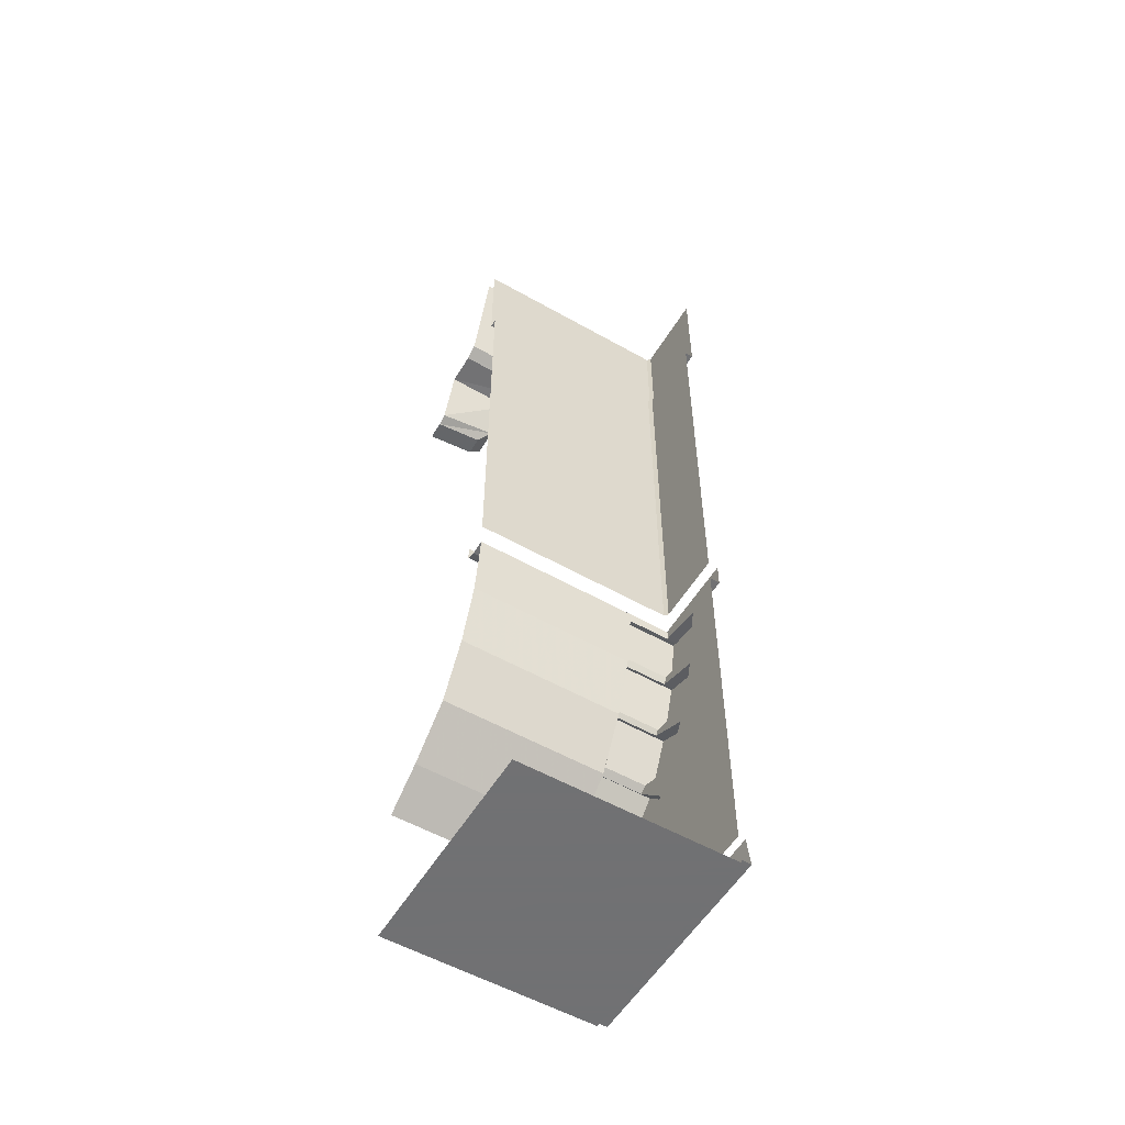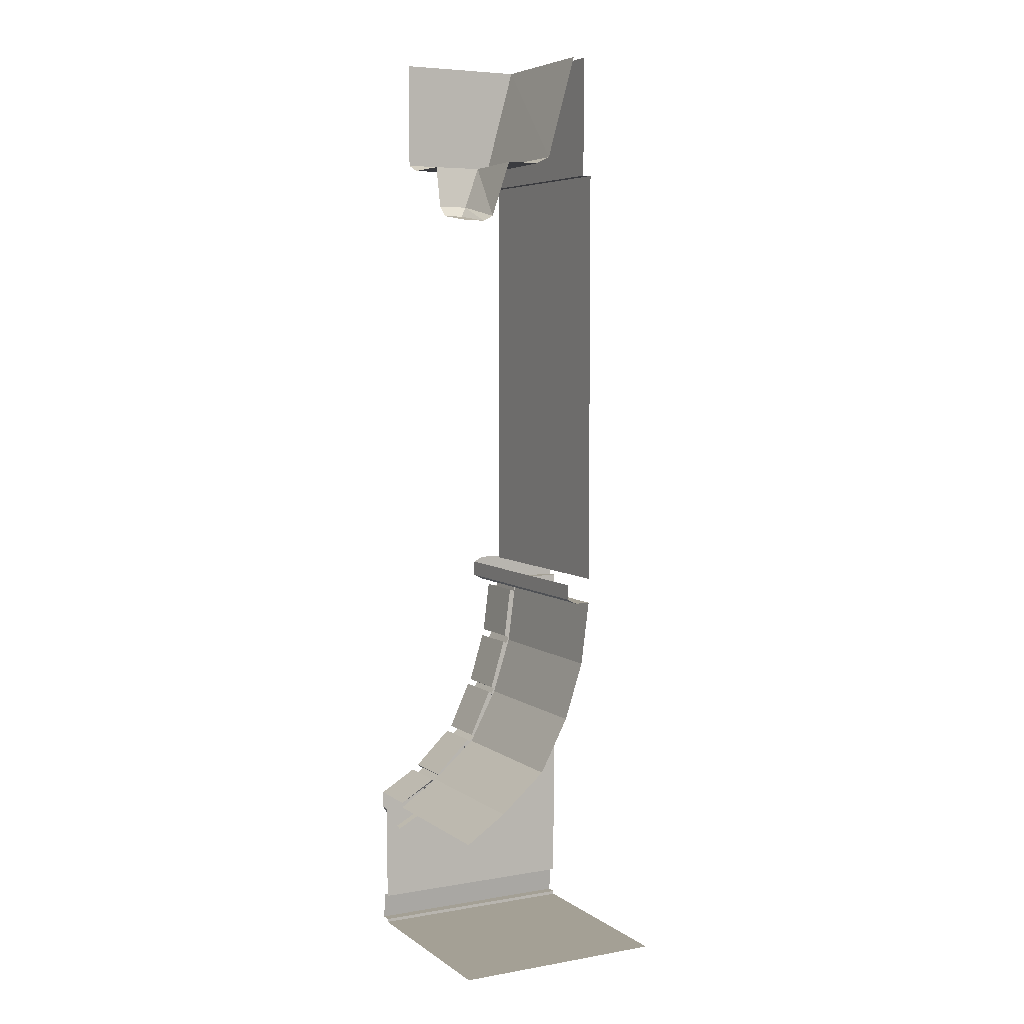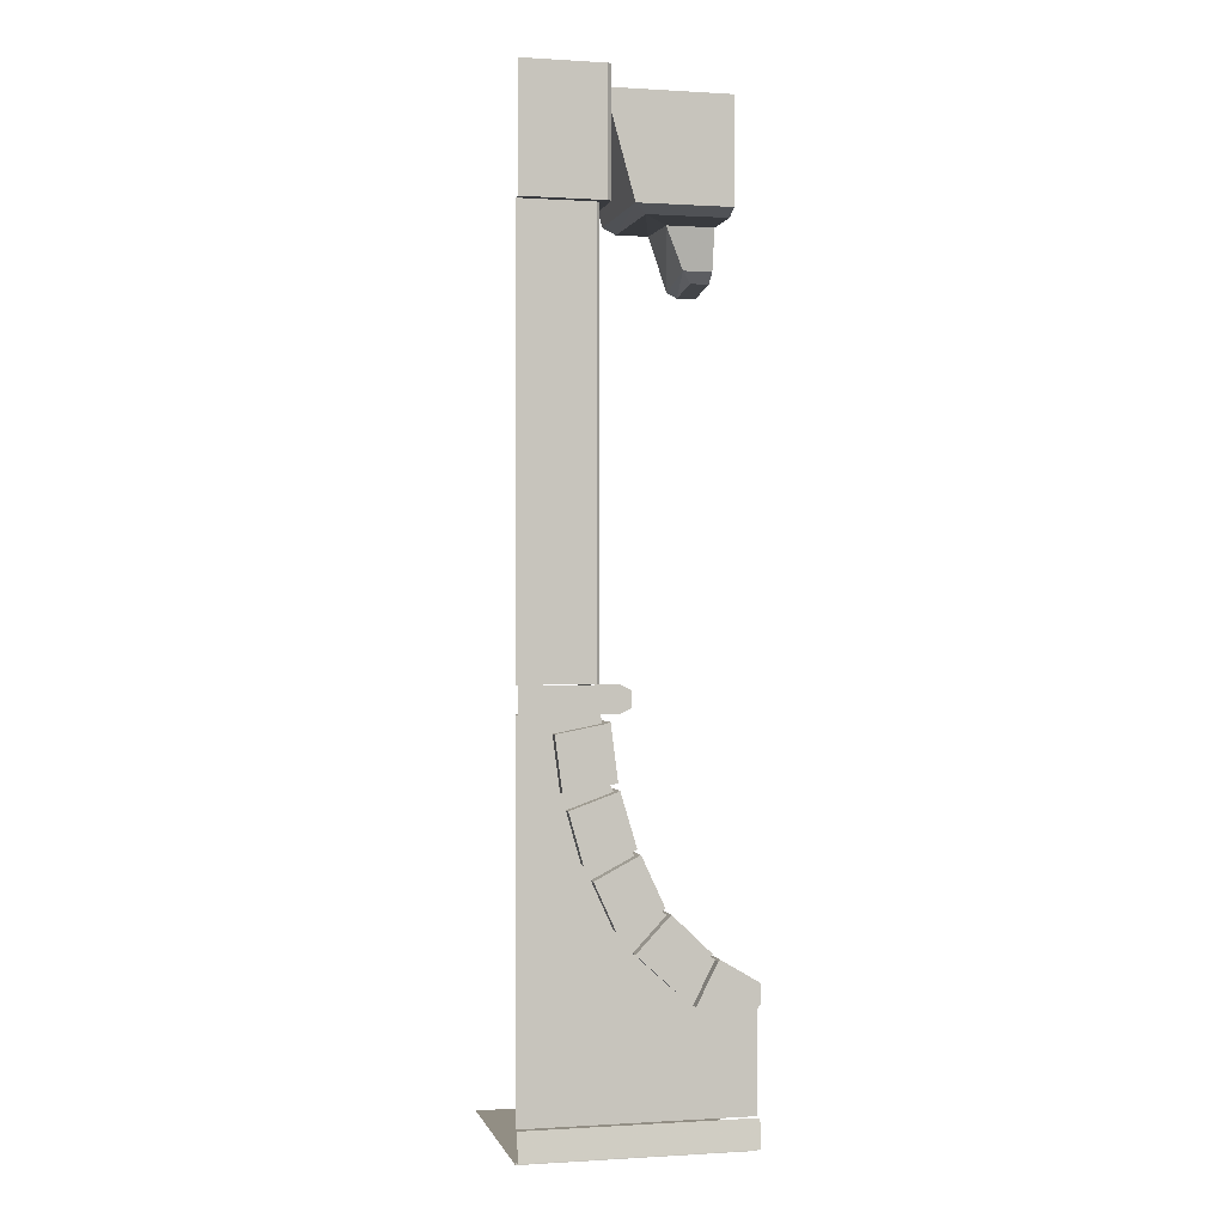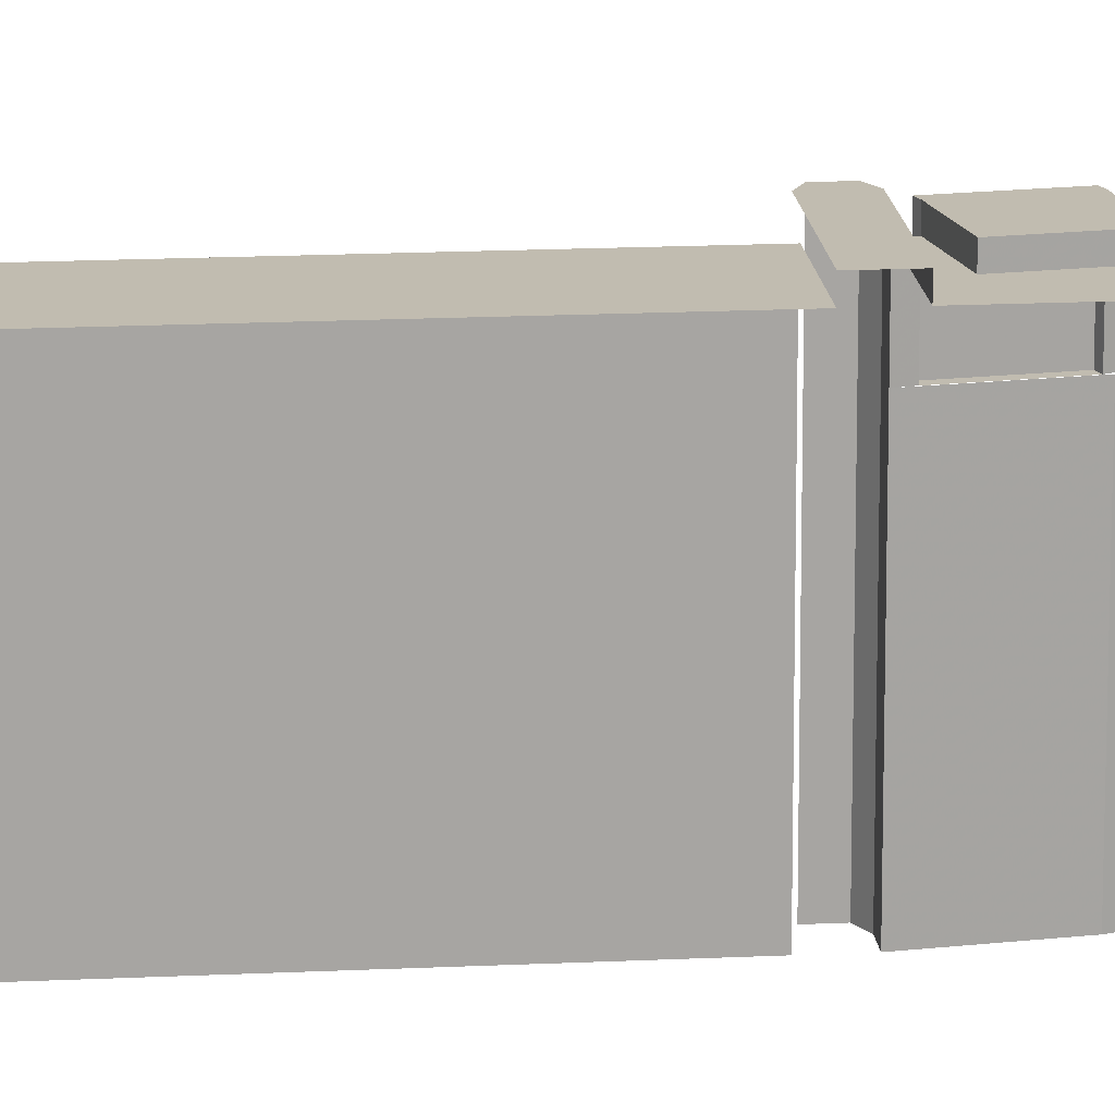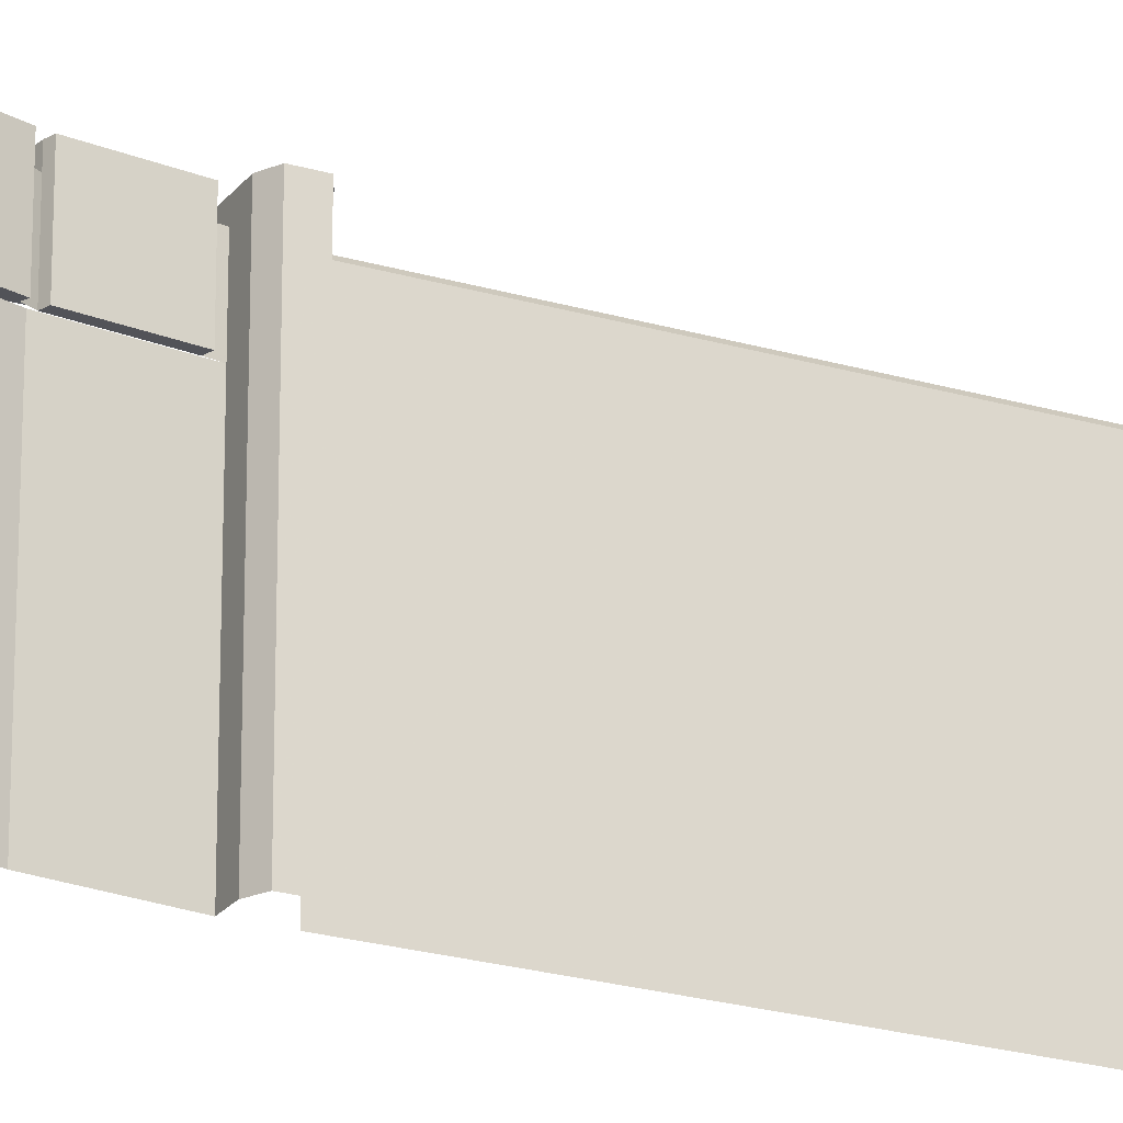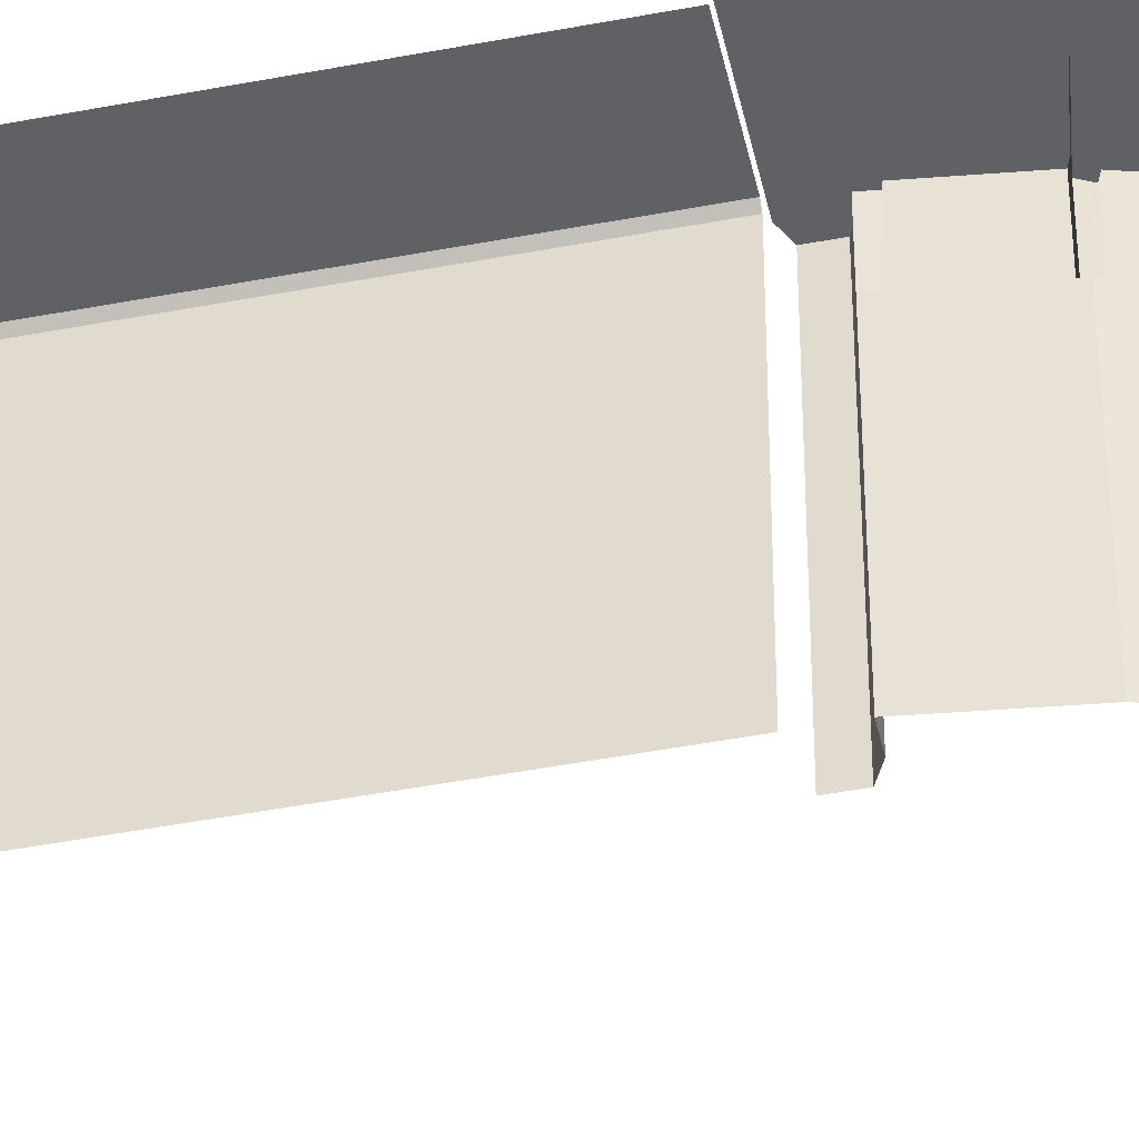
<metadata>
{"format":"obj","ext":"obj","renderer":"f3d","projection":"perspective","resolution":1024,"background":"white","views":[{"elev":-55.3,"azim":-120.8,"up":"+Y"},{"elev":5.8,"azim":152.0,"up":"+Y"},{"elev":-0.2,"azim":-13.2,"up":"+Y"},{"elev":16.5,"azim":-95.7,"up":"+Z"},{"elev":-22.7,"azim":62.9,"up":"+Z"},{"elev":-45.9,"azim":-77.6,"up":"+Z"}]}
</metadata>
<code>
o object/3054
v -15 -370 33
v -15 -370 -64
v -20 -332 -64
v -20 -332 33
v -11 -332 33
v -11 -332 58
v -20 -332 58
v -19 -337 33
v -19 -337 58
v -16 -336 33
v -12 -367 33
v -15 -368 33
v -12 -367 58
v -15 -368 58
v -13 -372 33
v -13 -372 58
v -11 -371 33
v -2 -401 33
v -4 -402 33
v -2 -401 58
v -4 -402 58
v -2 -405 33
v -2 -405 58
v 0 -404 33
v 11 -433 33
v 13 -432 33
v 13 -432 58
v 11 -433 58
v 15 -436 33
v 15 -436 58
v 16 -435 33
v 37 -457 33
v 38 -456 33
v 38 -456 58
v 37 -457 58
v 41 -460 34
v 41 -460 58
v 42 -459 33
v 64 -472 33
v 64 -473 33
v -4 -404 33
v -4 -404 -64
v 13 -436 33
v 13 -436 -64
v 40 -459 33
v 40 -459 -64
v 64 -475 33
v 64 -475 -64
v -16 -336 58
v -19 -337 64
v -16 -336 64
v -12 -367 64
v -15 -368 64
v -41 -372 58
v -38 -381 58
v -38 -381 64
v -13 -372 64
v -11 -371 58
v -11 -371 64
v -2 -401 64
v -4 -402 64
v -30 -409 58
v -25 -417 58
v -25 -417 64
v -2 -405 64
v 0 -404 58
v 0 -404 64
v 13 -432 64
v 11 -433 64
v -13 -443 58
v -3 -455 58
v -3 -455 64
v 15 -436 64
v 16 -435 58
v 16 -435 64
v 38 -456 64
v 37 -457 64
v 19 -475 58
v 29 -483 58
v 29 -483 64
v 41 -460 64
v 42 -459 58
v 64 -472 58
v 42 -459 64
v 64 -472 64
v 64 -473 64
v 55 -497 64
v 64 -482 64
v 55 -497 58
v 64 -482 58
v 64 -501 58
v 64 -510 58
v 55 -506 58
v 64 -542 58
v -64 -542 58
v 20 -485 58
v -15 -453 58
v -33 -416 58
v -45 -376 58
v -50 -342 58
v -64 -332 58
v -48 -338 58
v -64 -332 64
v -11 -332 64
v -64 -317 64
v -11 -317 64
v -5 -329 64
v -5 -320 64
v -5 -329 58
v -5 -320 58
v -5 -329 33
v -5 -320 33
v -5 -329 -64
v -5 -320 -64
v -41 -372 64
v -45 -342 58
v -30 -409 64
v -45 -342 64
v 19 -475 64
v -13 -443 64
v -11 -332 -64
v -20 -70 56
v -15 -70 61
v -17 -70 63
v -22 -70 58
v -20 -300 56
v -20 -300 -64
v -20 -70 -64
v -15 -70 -64
v -15 0 61
v -17 0 63
v -64 0 63
v -64 -70 63
v -64 -70 58
v -22 -300 58
v -20 -306 56
v -20 -306 -64
v -64 -300 58
v -22 -306 58
v -20 -312 56
v -20 -312 -64
v -64 -306 58
v -22 -312 58
v -20 -317 56
v -20 -317 -64
v -64 -312 58
v -22 -317 58
v -64 -317 58
v 64 -558 58
v 64 -558 64
v -64 -558 64
v -64 -558 58
v 64 -560 58
v -64 -560 58
v 64 -560 -64
v -64 -560 -64
v 64 -542 62
v -64 -542 62
v -15 0 -64
v 36 -64 -64
v 36 -65 -23
v 17 -65 6
v 17 -64 -64
v 9 -61 16
v 9 -60 -64
v -8 0 16
v -8 0 -64
v 64 0 16
v 64 -61 16
v 64 -65 6
v 64 -65 -23
v 64 -89 -28
v 47 -89 -28
v 53 -95 -35
v 64 -95 -35
v 53 -99 -64
v 64 -99 -64
v 47 -96 -64
f 1 2 3
f 1 3 4
f 4 3 5
f 4 5 6
f 4 6 7
f 4 7 8
f 8 7 9
f 8 9 10
f 8 10 11
f 8 11 12
f 12 11 13
f 12 13 14
f 12 14 15
f 15 14 16
f 15 16 17
f 15 17 18
f 15 18 19
f 19 18 20
f 19 20 21
f 19 21 22
f 22 21 23
f 22 23 24
f 22 24 25
f 25 24 26
f 25 26 27
f 25 27 28
f 25 28 29
f 29 28 30
f 29 30 31
f 29 31 32
f 32 31 33
f 32 33 34
f 32 34 35
f 32 35 36
f 36 35 37
f 36 37 38
f 36 38 39
f 36 39 40
f 41 42 2
f 41 2 1
f 43 44 42
f 43 42 41
f 45 46 44
f 45 44 43
f 47 48 46
f 47 46 45
f 49 13 11
f 49 11 10
f 49 10 9
f 49 9 50
f 49 50 51
f 49 51 13
f 13 51 52
f 13 52 14
f 14 52 53
f 14 53 54
f 14 54 55
f 14 55 16
f 16 55 56
f 16 56 57
f 16 57 58
f 16 58 17
f 17 58 18
f 18 58 20
f 20 58 59
f 20 59 60
f 20 60 21
f 21 60 61
f 21 61 62
f 21 62 63
f 21 63 23
f 23 63 64
f 23 64 65
f 23 65 66
f 23 66 24
f 24 66 26
f 26 66 27
f 27 66 67
f 27 67 68
f 27 68 28
f 28 68 69
f 28 69 70
f 28 70 71
f 28 71 30
f 30 71 72
f 30 72 73
f 30 73 74
f 30 74 31
f 31 74 33
f 33 74 34
f 34 74 75
f 34 75 76
f 34 76 35
f 35 76 77
f 35 77 78
f 35 78 79
f 35 79 37
f 37 79 80
f 37 80 81
f 37 81 82
f 37 82 38
f 38 82 39
f 39 82 83
f 83 82 84
f 83 84 85
f 85 84 86
f 86 84 81
f 86 81 80
f 86 80 87
f 86 87 88
f 88 87 89
f 88 89 90
f 90 89 91
f 91 89 92
f 92 89 93
f 92 93 94
f 94 93 95
f 95 93 96
f 95 96 97
f 95 97 98
f 95 98 99
f 95 99 100
f 95 100 101
f 101 100 102
f 101 102 7
f 101 7 103
f 103 7 104
f 103 104 105
f 105 104 106
f 106 104 107
f 106 107 108
f 108 107 109
f 108 109 110
f 110 109 111
f 110 111 112
f 112 111 113
f 112 113 114
f 57 59 58
f 59 57 61
f 59 61 60
f 65 67 66
f 67 65 69
f 67 69 68
f 73 75 74
f 75 73 77
f 75 77 76
f 81 84 82
f 53 52 51
f 53 51 50
f 53 50 115
f 53 115 54
f 54 115 116
f 54 116 99
f 54 99 55
f 55 99 62
f 55 62 117
f 55 117 56
f 56 117 57
f 57 117 61
f 61 117 62
f 118 50 9
f 118 9 116
f 118 116 115
f 118 115 50
f 119 77 73
f 119 73 72
f 119 72 71
f 119 71 78
f 119 78 77
f 120 69 65
f 120 65 64
f 120 64 63
f 120 63 70
f 120 70 69
f 79 89 87
f 79 87 80
f 5 111 109
f 5 109 6
f 6 109 107
f 6 107 104
f 6 104 7
f 121 113 111
f 121 111 5
f 121 5 3
f 116 102 100
f 116 100 99
f 96 93 89
f 96 89 79
f 96 79 78
f 96 78 97
f 97 78 71
f 97 71 70
f 97 70 98
f 98 70 63
f 98 63 62
f 98 62 99
f 116 9 7
f 116 7 102
f 122 123 124
f 122 124 125
f 122 125 126
f 122 126 127
f 122 127 128
f 122 128 123
f 123 128 129
f 123 129 130
f 123 130 131
f 123 131 124
f 124 131 132
f 124 132 133
f 124 133 125
f 125 133 134
f 125 134 135
f 125 135 126
f 126 135 136
f 126 136 137
f 126 137 127
f 135 134 138
f 135 138 139
f 135 139 136
f 136 139 140
f 136 140 141
f 136 141 137
f 139 138 142
f 139 142 143
f 139 143 140
f 140 143 144
f 140 144 145
f 140 145 141
f 143 142 146
f 143 146 147
f 143 147 144
f 147 146 148
f 149 150 151
f 149 151 152
f 149 152 153
f 153 152 154
f 153 154 155
f 155 154 156
f 150 157 158
f 150 158 151
f 129 159 130
f 160 161 162
f 160 162 163
f 163 162 164
f 163 164 165
f 165 164 166
f 165 166 167
f 168 166 164
f 168 164 169
f 169 164 162
f 169 162 170
f 170 162 162
f 170 162 171
f 171 162 161
f 171 161 172
f 172 161 173
f 172 173 174
f 172 174 175
f 175 174 176
f 175 176 177
f 162 163 163
f 162 163 162
f 173 178 176
f 173 176 174
f 178 173 161
f 178 161 160
f 171 170 162

</code>
